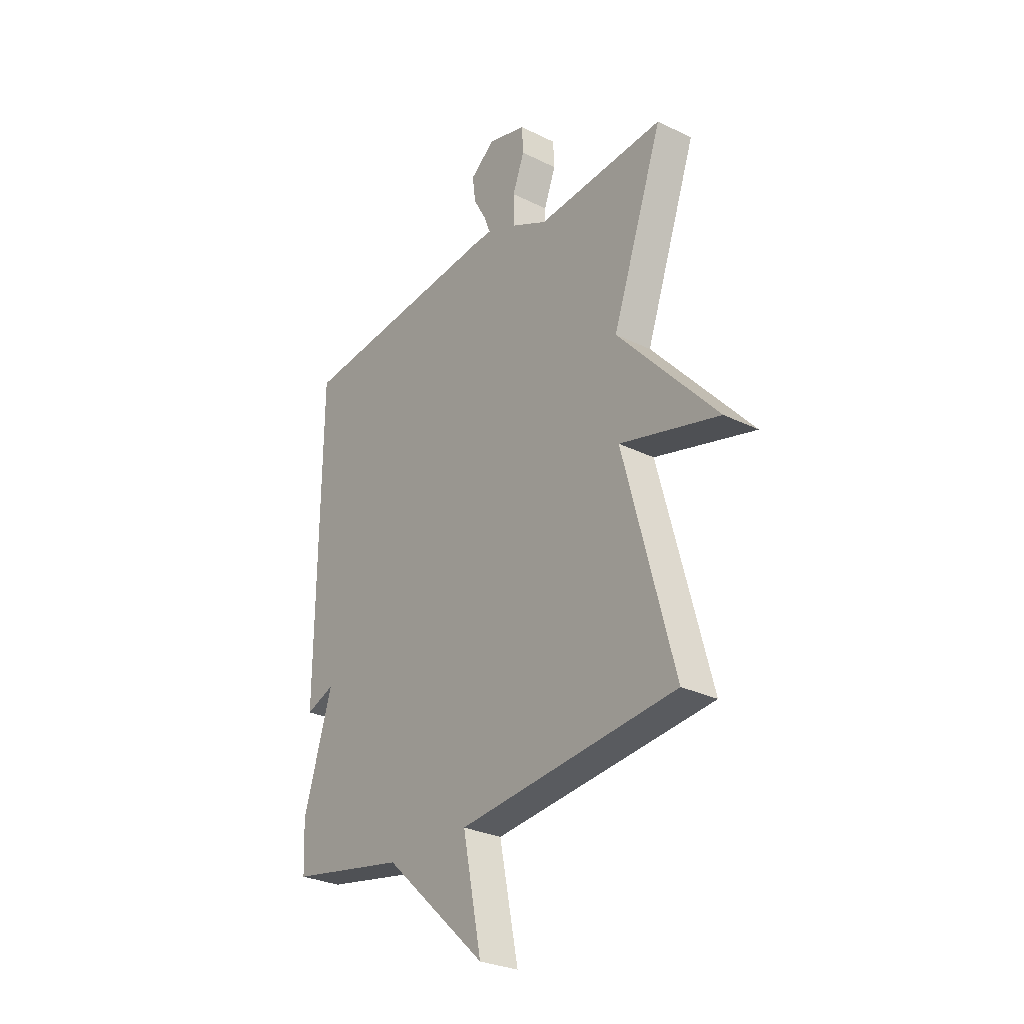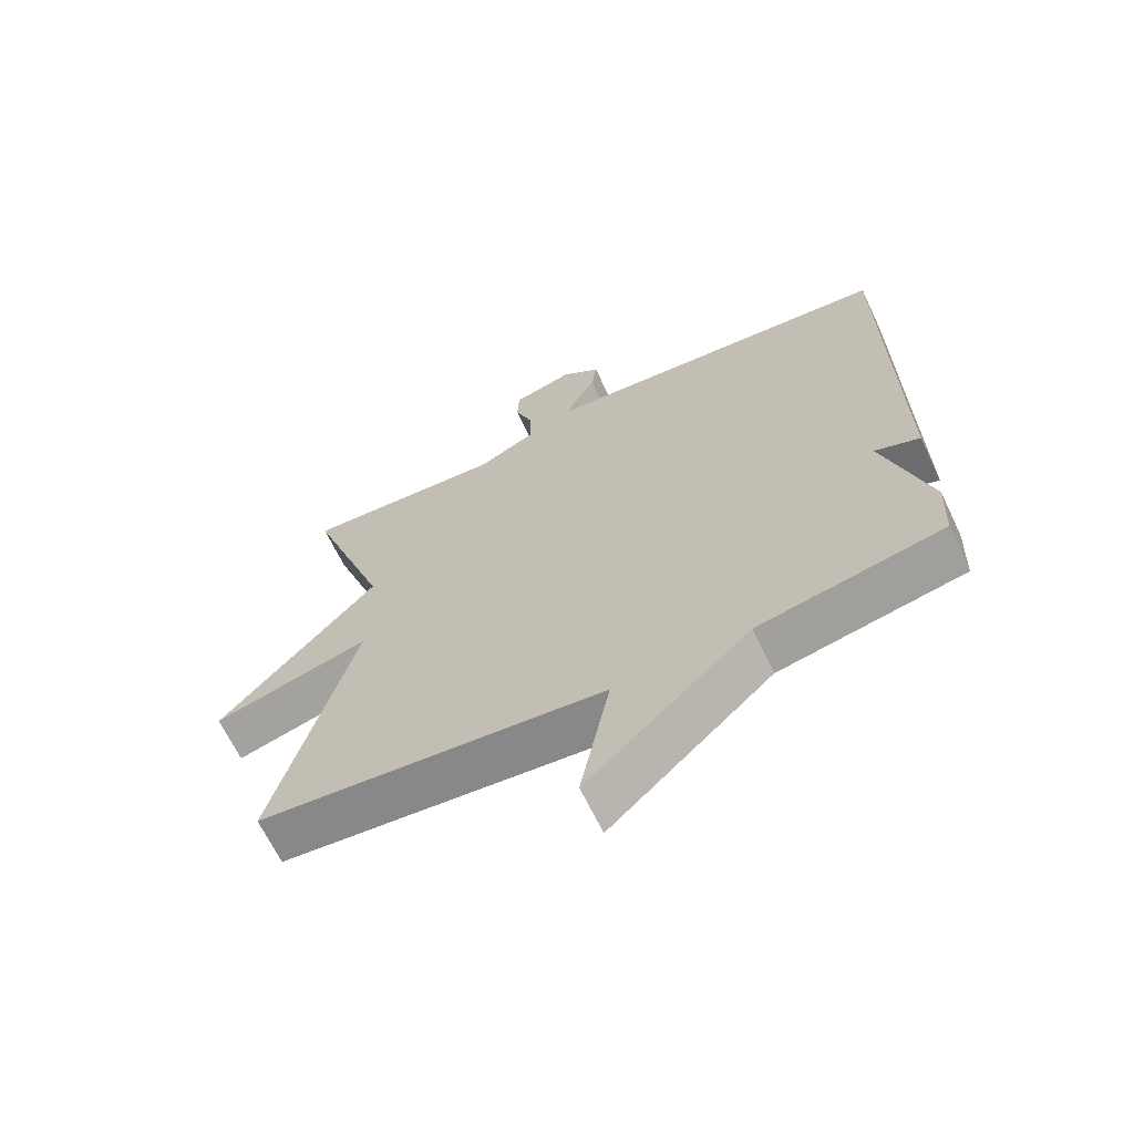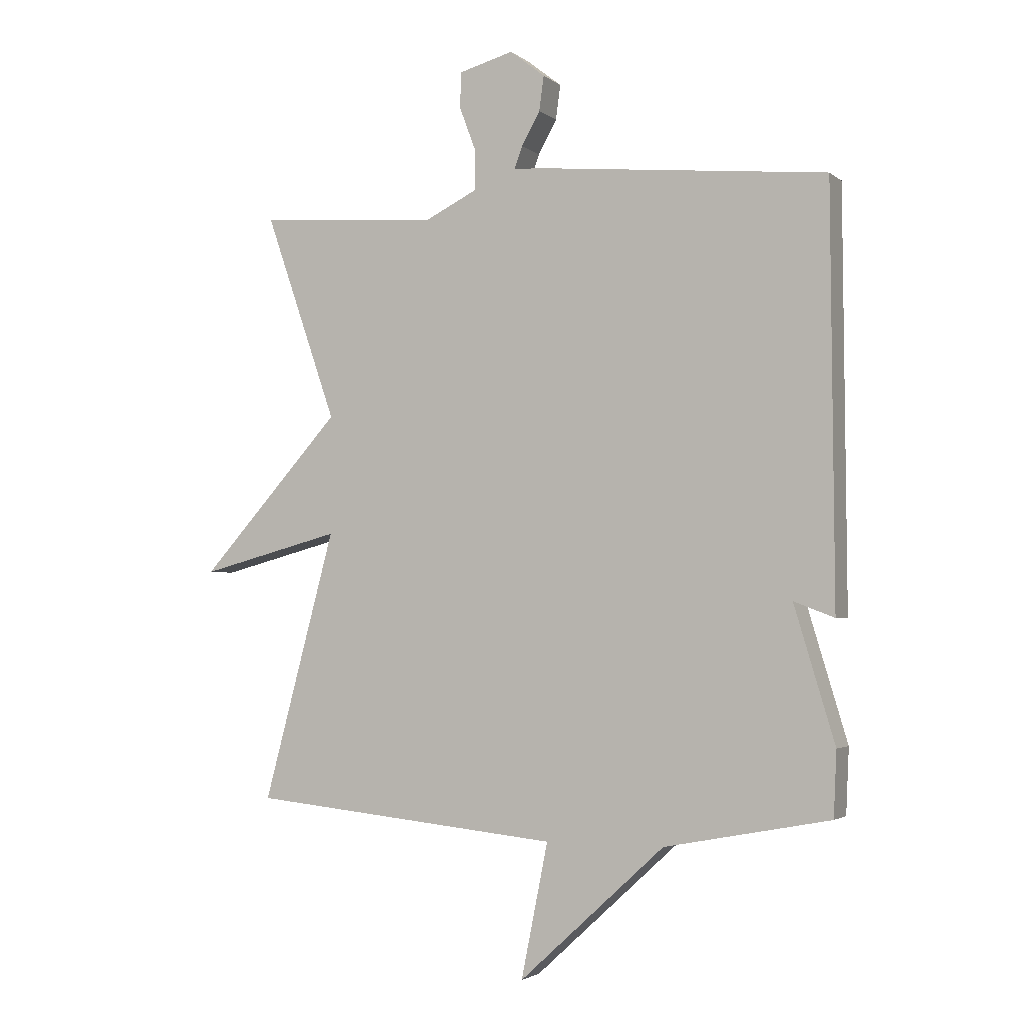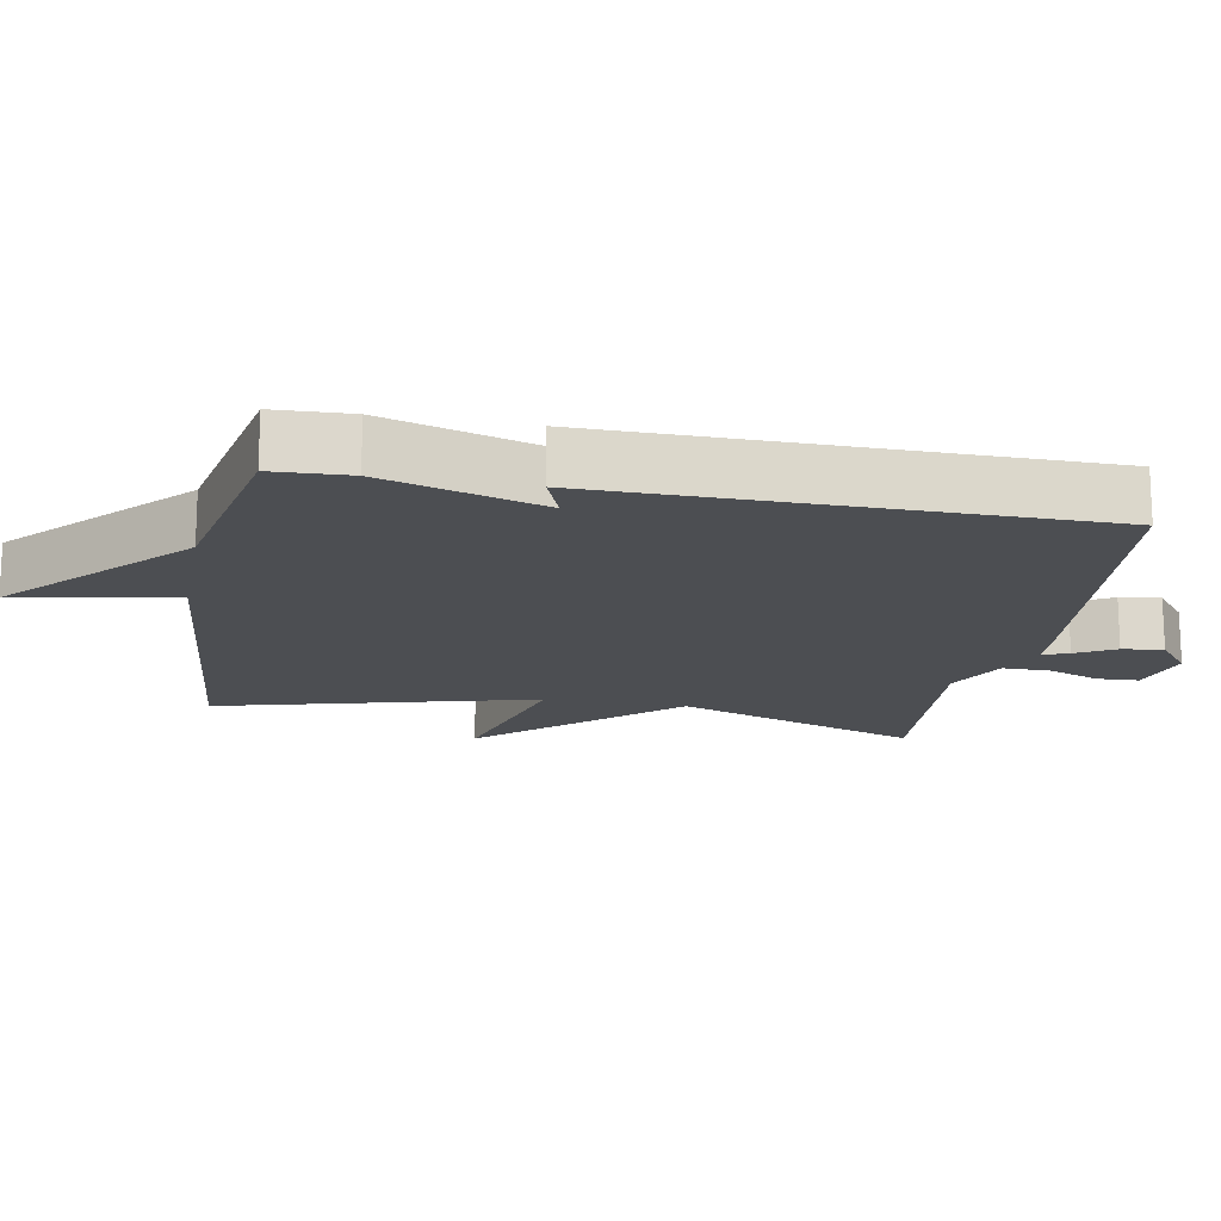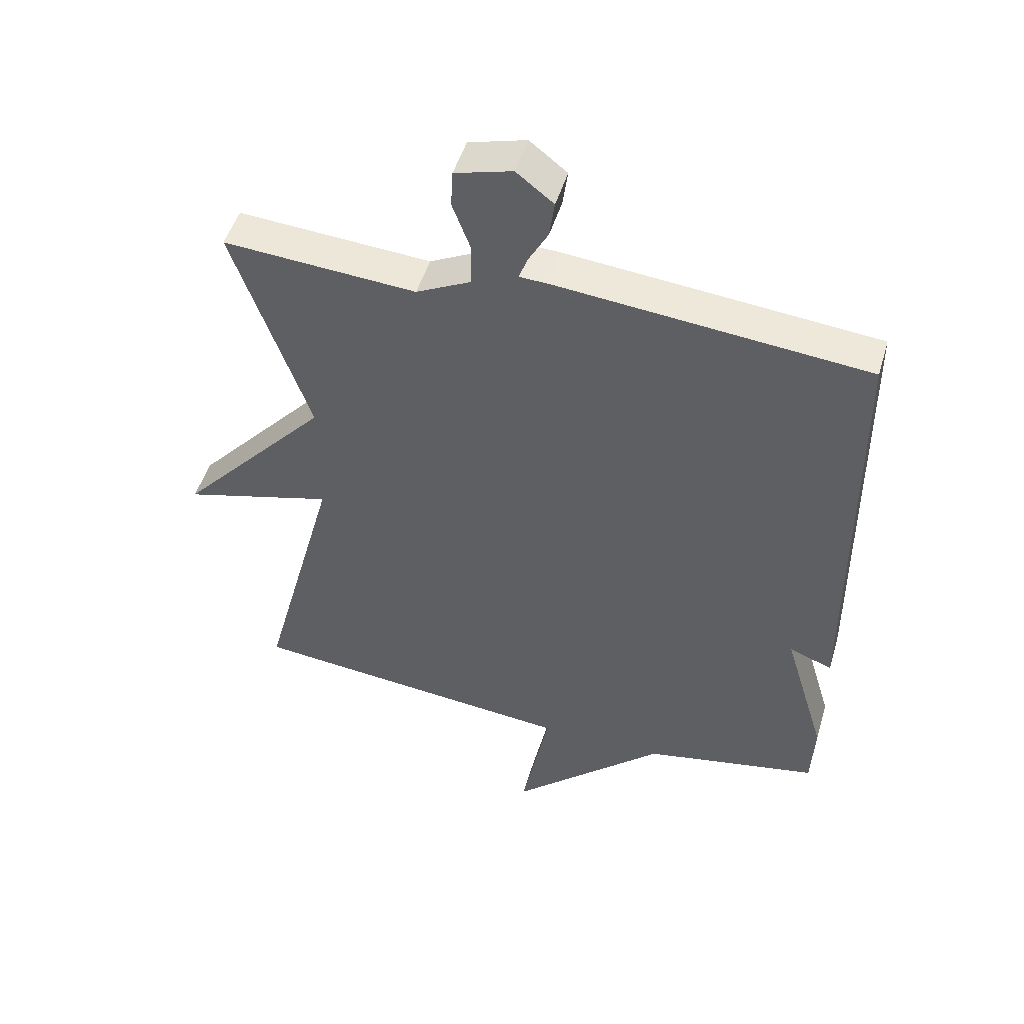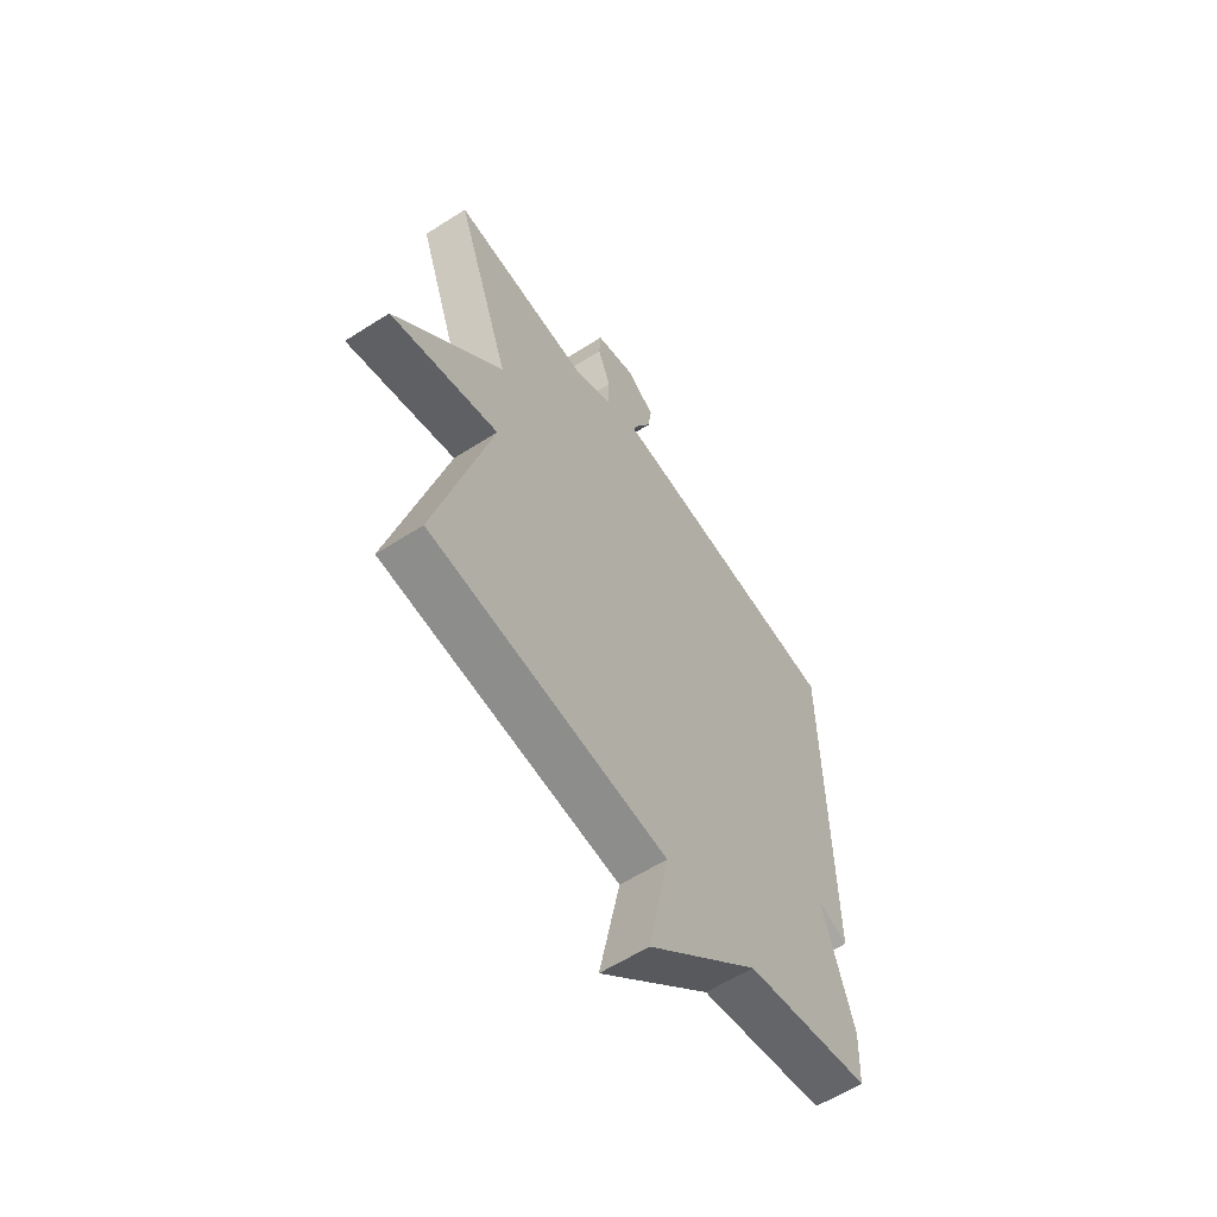
<metadata>
{"format":"obj","ext":"obj","renderer":"f3d","projection":"perspective","resolution":1024,"background":"white","views":[{"elev":-28.5,"azim":53.4,"up":"+Z"},{"elev":-66.2,"azim":-154.5,"up":"+Z"},{"elev":-2.7,"azim":-155.8,"up":"+Z"},{"elev":-16.6,"azim":-100.6,"up":"+Y"},{"elev":48.9,"azim":-163.7,"up":"+Z"},{"elev":-60.1,"azim":123.3,"up":"+Z"}]}
</metadata>
<code>
v -0.5 0.07 0.5
v -0.009 0.07 0.548
v 0.036 0.07 0.55
v 0.022 0.07 0.587
v -0.009 0.07 0.643
v -0.017 0.07 0.701
v 0.042 0.07 0.747
v 0.133 0.07 0.722
v 0.136 0.07 0.663
v 0.108 0.07 0.589
v 0.108 0.07 0.521
v 0.195 0.07 0.478
v 0.5 0.07 0.5
v 0.379 0.07 0.152
v 0.617 0.07 -0.111
v 0.379 0.07 -0.048
v 0.5 0.07 -0.5
v -0.022 0.07 -0.553
v 0.023 0.07 -0.778
v -0.222 0.07 -0.553
v -0.5 0.07 -0.5
v -0.505 0.07 -0.391
v -0.437 0.07 -0.165
v -0.505 0.07 -0.191
v -0.5 0 0.5
v -0.009 0 0.548
v 0.036 0 0.55
v 0.022 0 0.587
v -0.009 0 0.643
v -0.017 0 0.701
v 0.042 0 0.747
v 0.133 0 0.722
v 0.136 0 0.663
v 0.108 0 0.589
v 0.108 0 0.521
v 0.195 0 0.478
v 0.5 0 0.5
v 0.379 0 0.152
v 0.617 0 -0.111
v 0.379 0 -0.048
v 0.5 0 -0.5
v -0.022 0 -0.553
v 0.023 0 -0.778
v -0.222 0 -0.553
v -0.5 0 -0.5
v -0.505 0 -0.391
v -0.437 0 -0.165
v -0.505 0 -0.191
f 1 2 3
f 24 1 3
f 23 24 3
f 22 23 3
f 21 22 3
f 20 21 3
f 18 19 20
f 18 20 3
f 17 18 3
f 16 17 3
f 14 15 16
f 14 16 3 4
f 12 13 14
f 11 12 14
f 11 14 4 5
f 5 6 7
f 11 5 7
f 10 11 7
f 7 8 9 10
f 27 26 25
f 27 25 48
f 27 48 47
f 27 47 46
f 27 46 45
f 27 45 44
f 44 43 42
f 27 44 42
f 27 42 41
f 27 41 40
f 40 39 38
f 28 27 40 38
f 38 37 36
f 38 36 35
f 29 28 38 35
f 31 30 29
f 31 29 35
f 31 35 34
f 34 33 32 31
f 1 25 26 2
f 2 26 27 3
f 3 27 28 4
f 4 28 29 5
f 5 29 30 6
f 6 30 31 7
f 7 31 32 8
f 8 32 33 9
f 9 33 34 10
f 10 34 35 11
f 11 35 36 12
f 12 36 37 13
f 13 37 38 14
f 14 38 39 15
f 15 39 40 16
f 16 40 41 17
f 17 41 42 18
f 18 42 43 19
f 19 43 44 20
f 20 44 45 21
f 21 45 46 22
f 22 46 47 23
f 23 47 48 24
f 24 48 25 1

</code>
